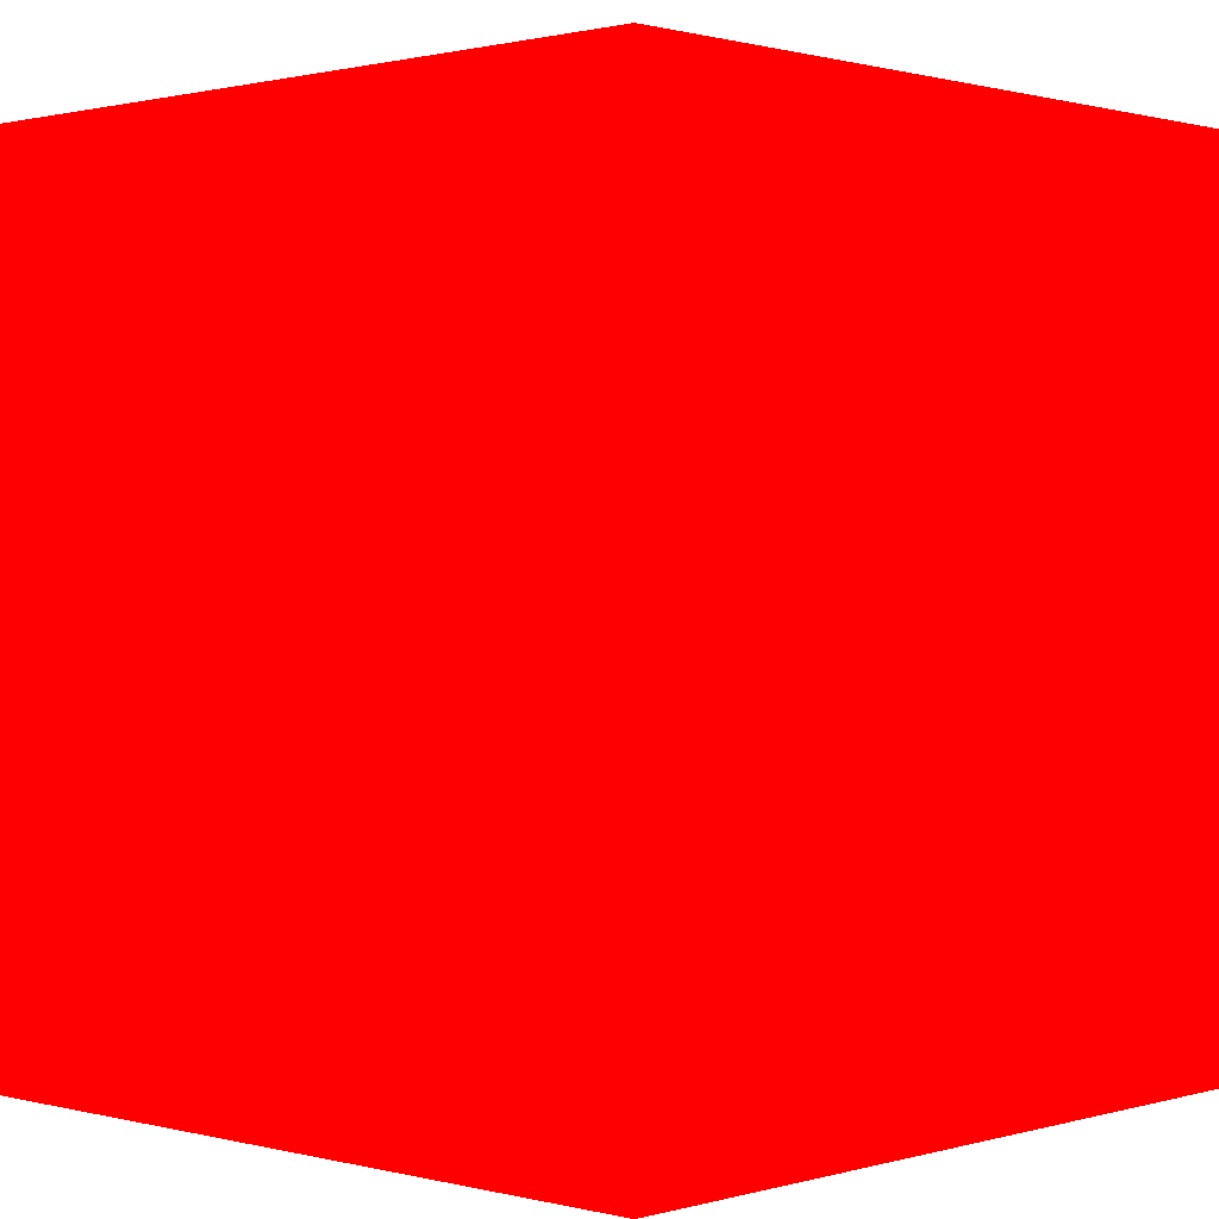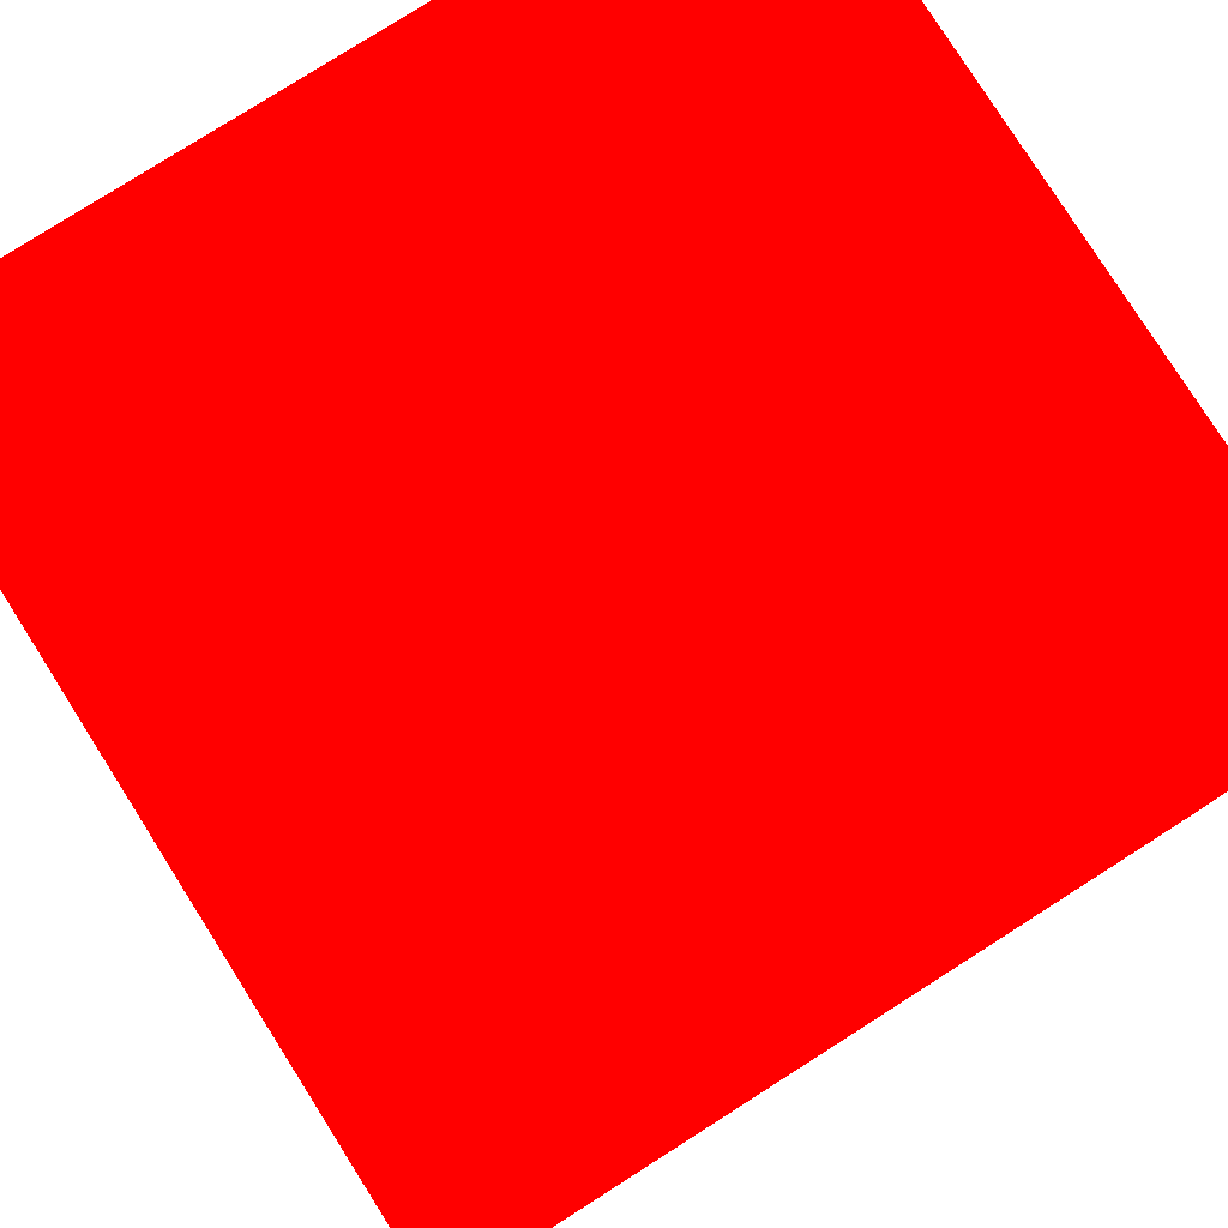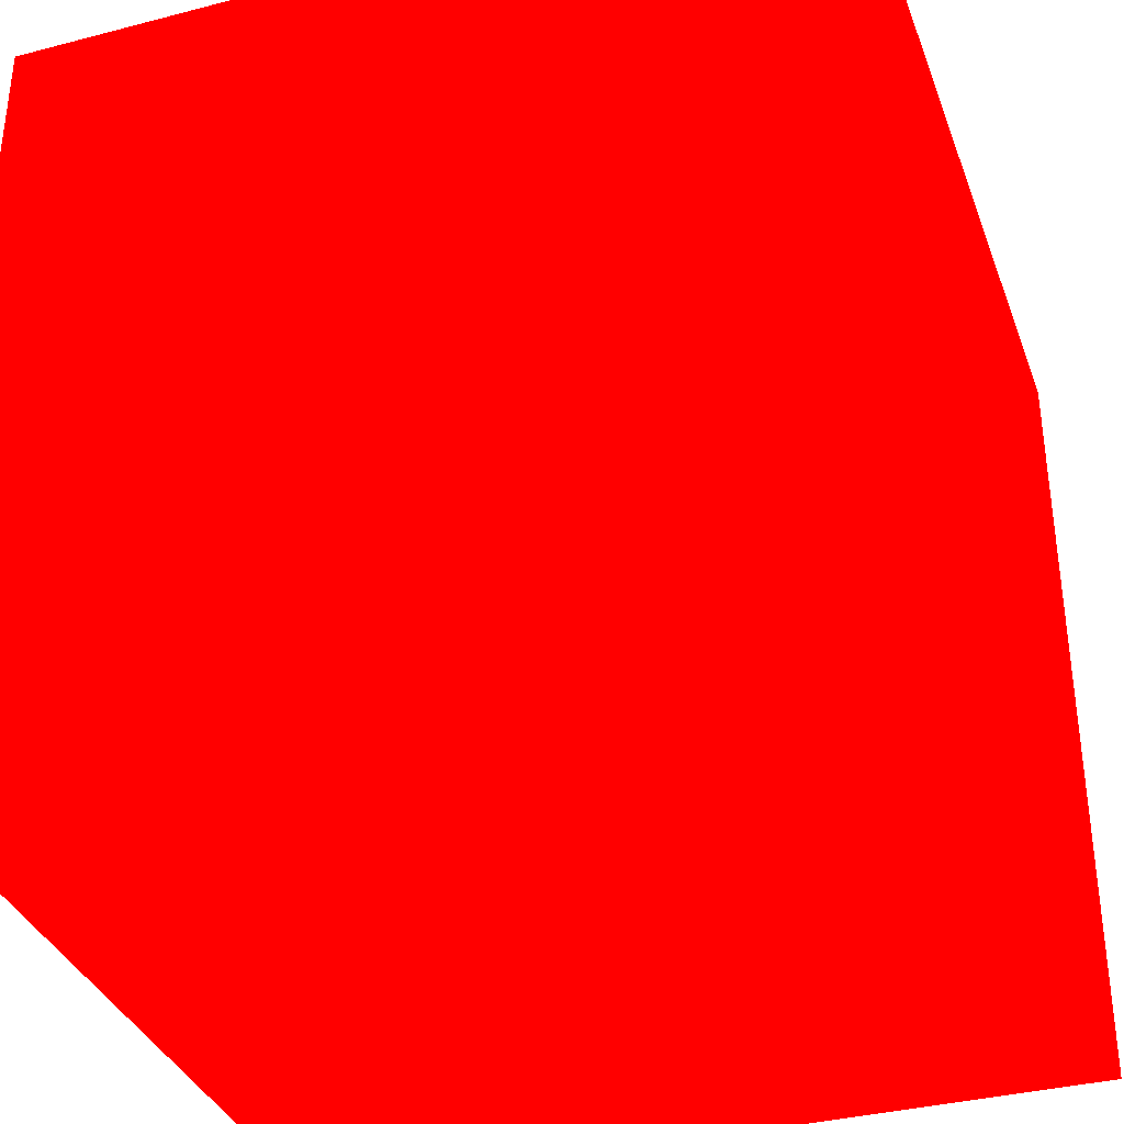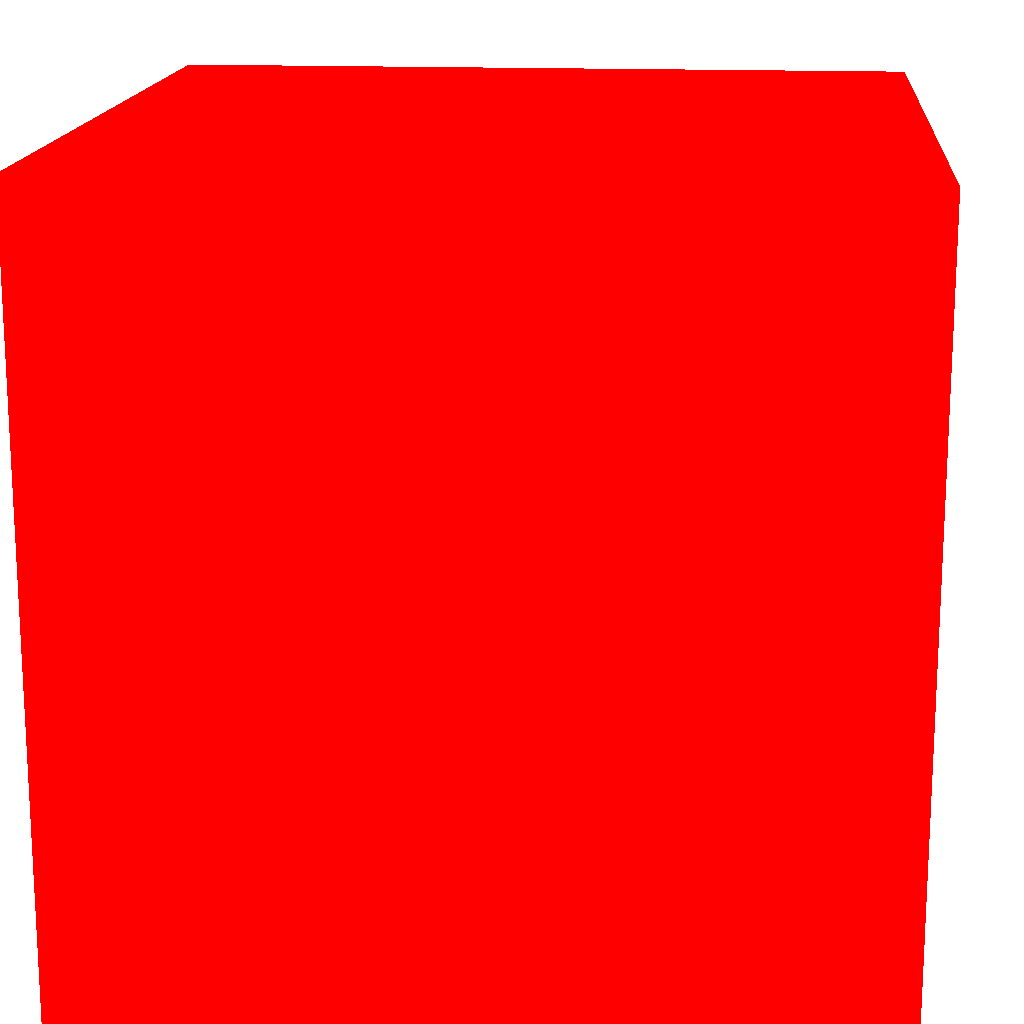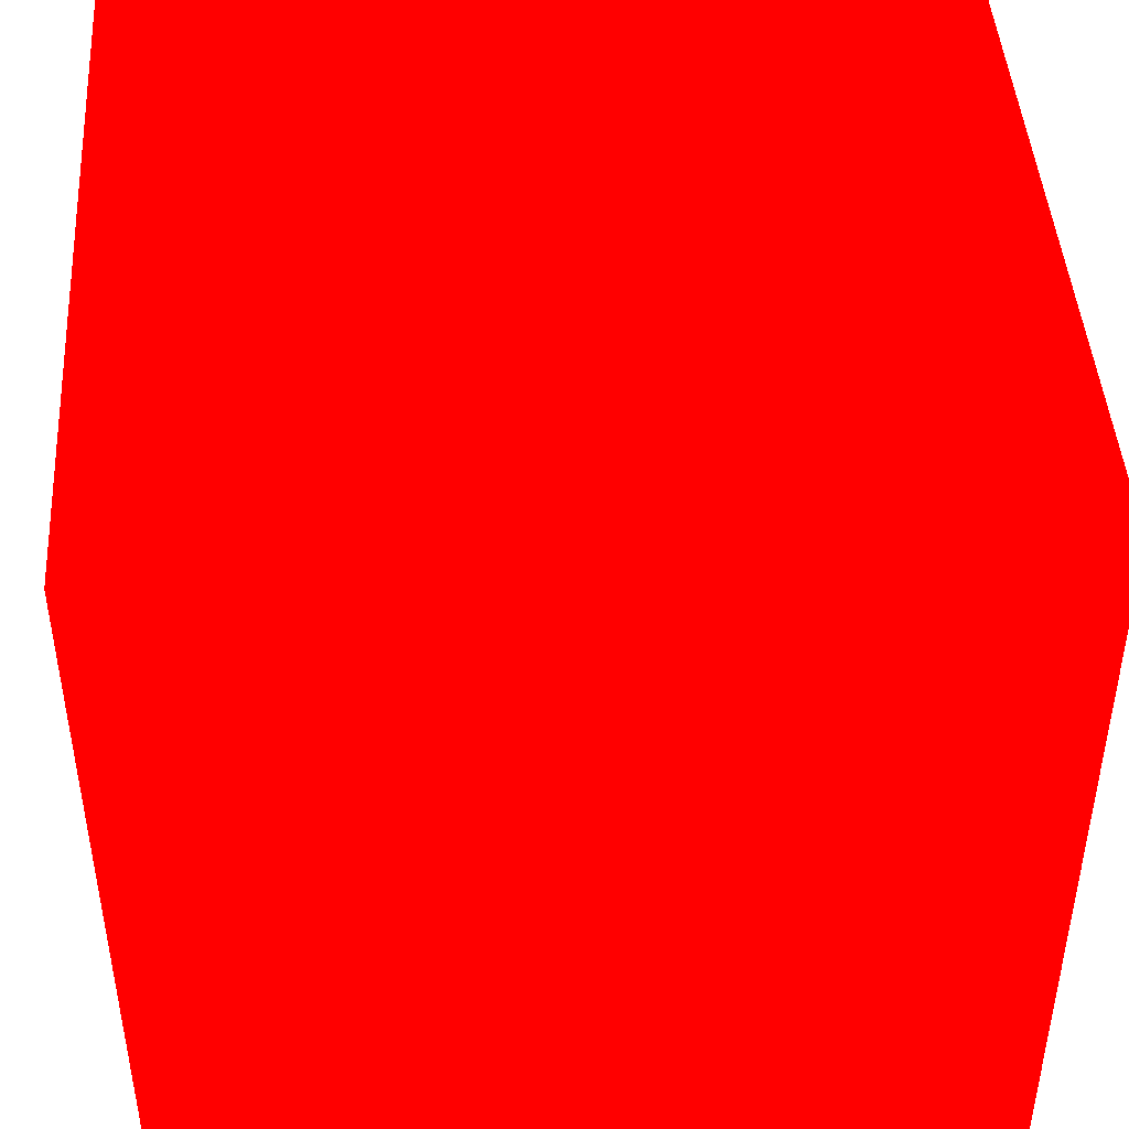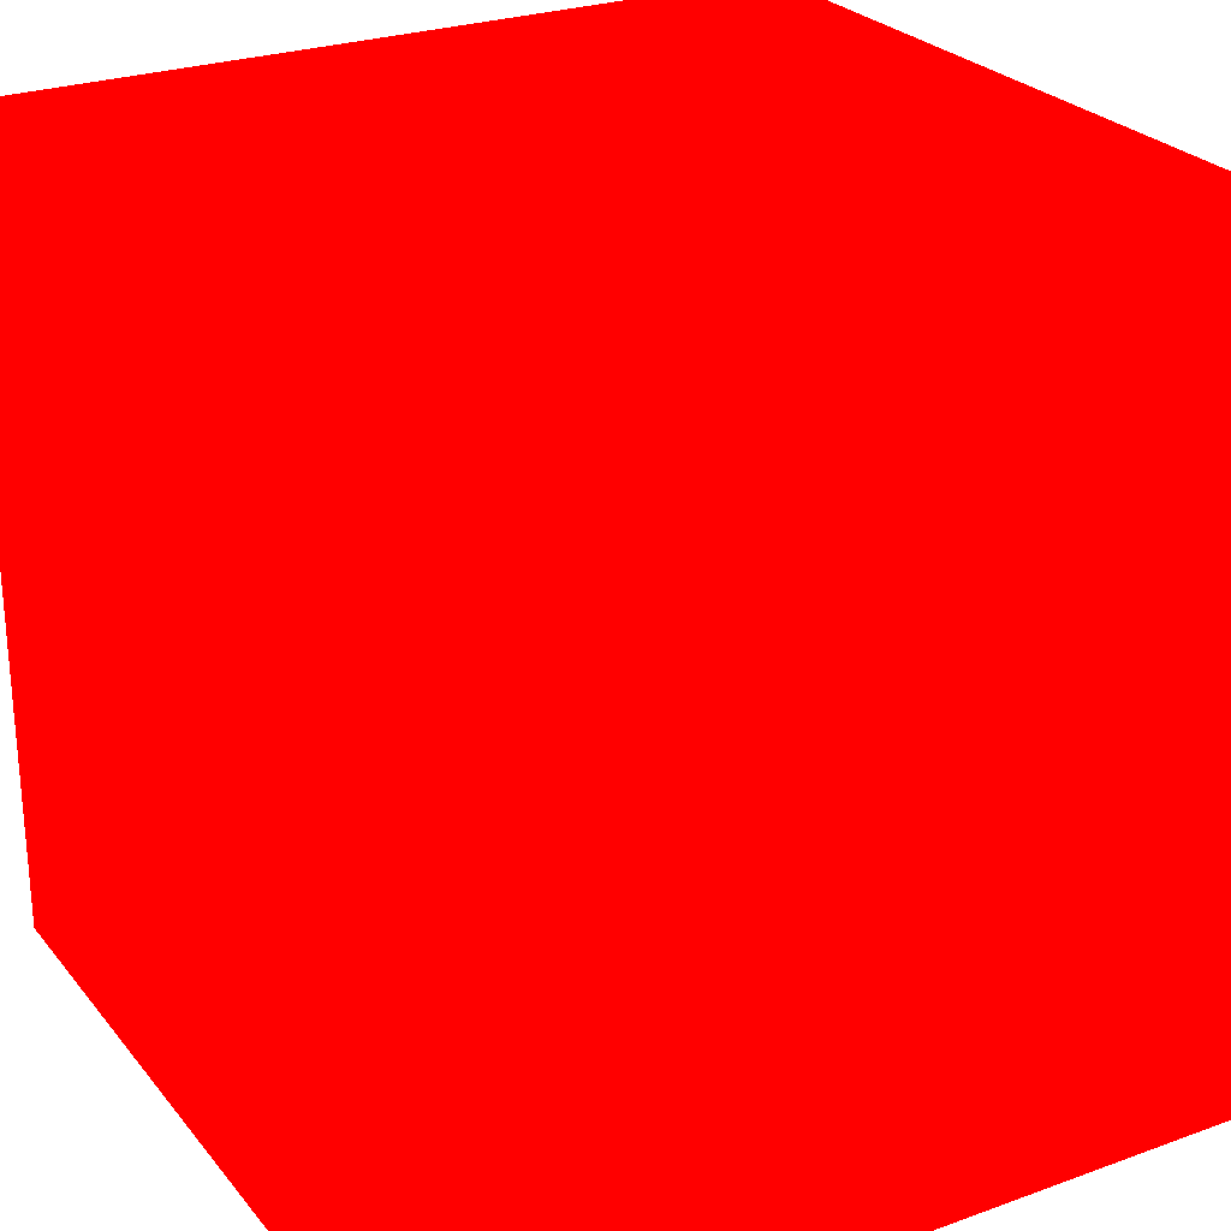
<metadata>
{"format":"obj","ext":"obj","renderer":"f3d","projection":"perspective","resolution":1024,"background":"white","views":[{"elev":0.9,"azim":133.3,"up":"+Y"},{"elev":79.6,"azim":-122.4,"up":"+Y"},{"elev":-35.5,"azim":109.0,"up":"+Y"},{"elev":16.1,"azim":-85.1,"up":"+Z"},{"elev":45.0,"azim":-93.7,"up":"+Z"},{"elev":26.2,"azim":60.2,"up":"+Z"}]}
</metadata>
<code>
v -0.03222 0.4474 0.09765 1 0 0
v -0.01722 0.4474 0.09765 1 0 0
v -0.03222 0.4474 0.1127 1 0 0
v -0.01722 0.4474 0.1127 1 0 0
v -0.03222 0.4624 0.09765 1 0 0
v -0.01722 0.4624 0.09765 1 0 0
v -0.03222 0.4624 0.1127 1 0 0
v -0.01722 0.4624 0.1127 1 0 0
f 5 8 6
f 5 7 8
f 1 3 5
f 3 7 5
f 1 2 3
f 2 4 3
f 2 6 8
f 2 8 4
f 3 4 8
f 3 8 7
f 1 5 2
f 2 5 6

</code>
